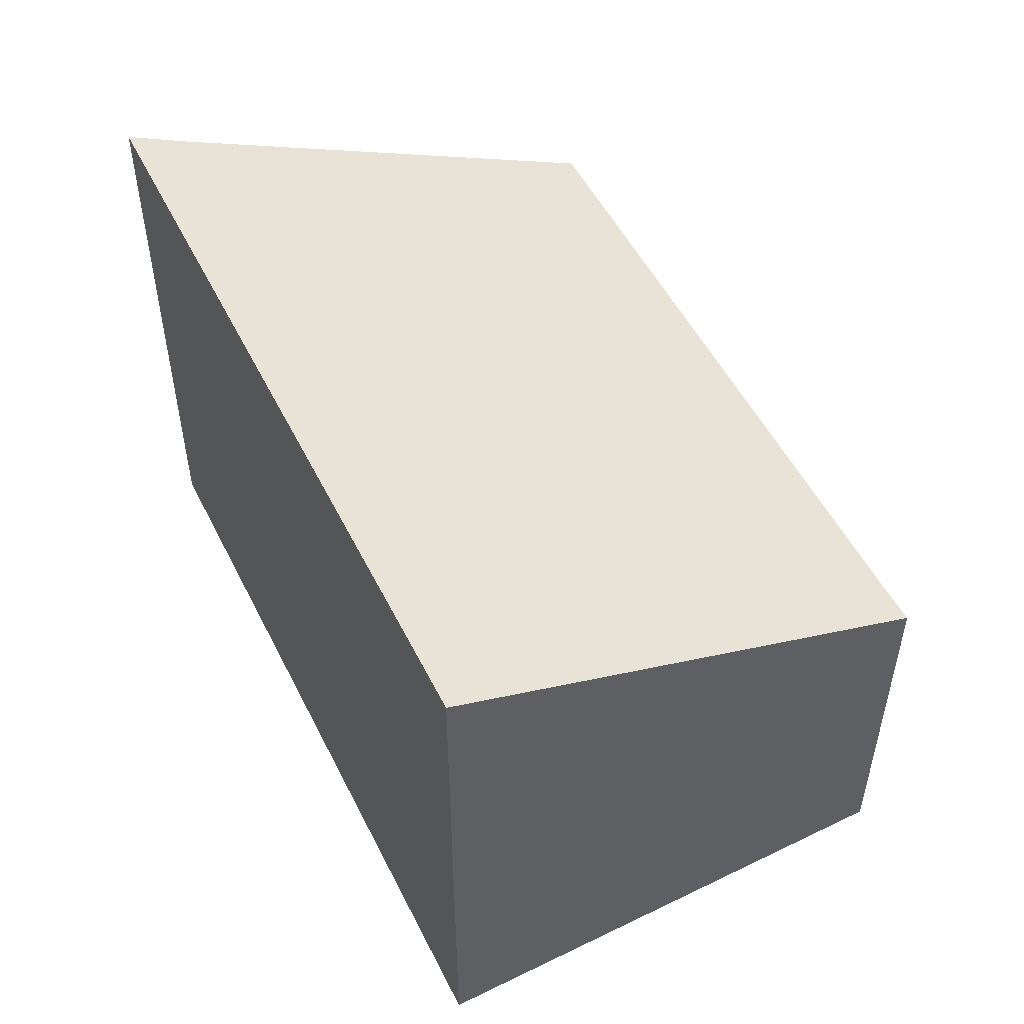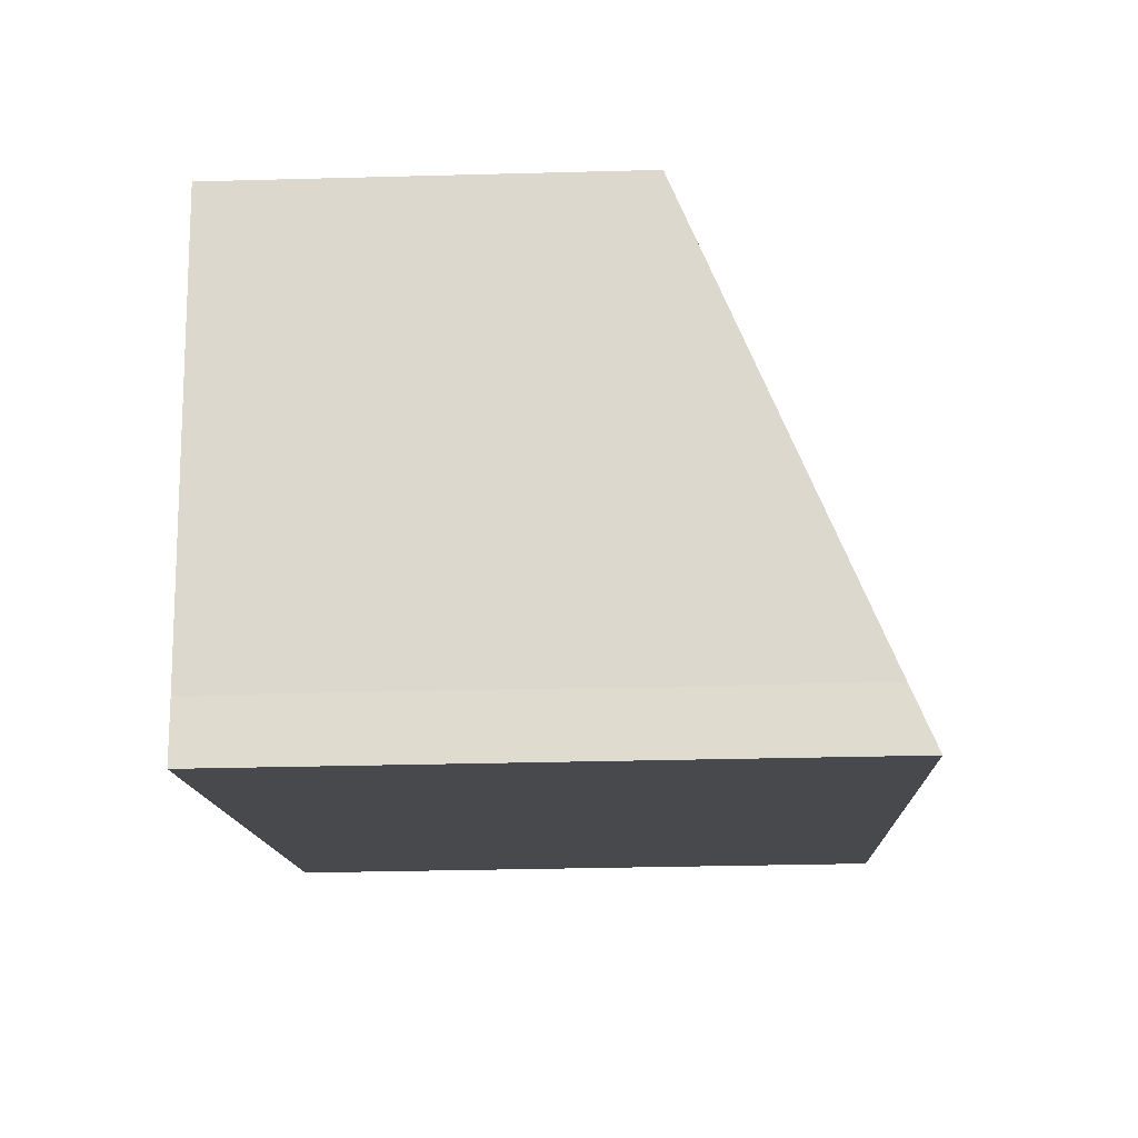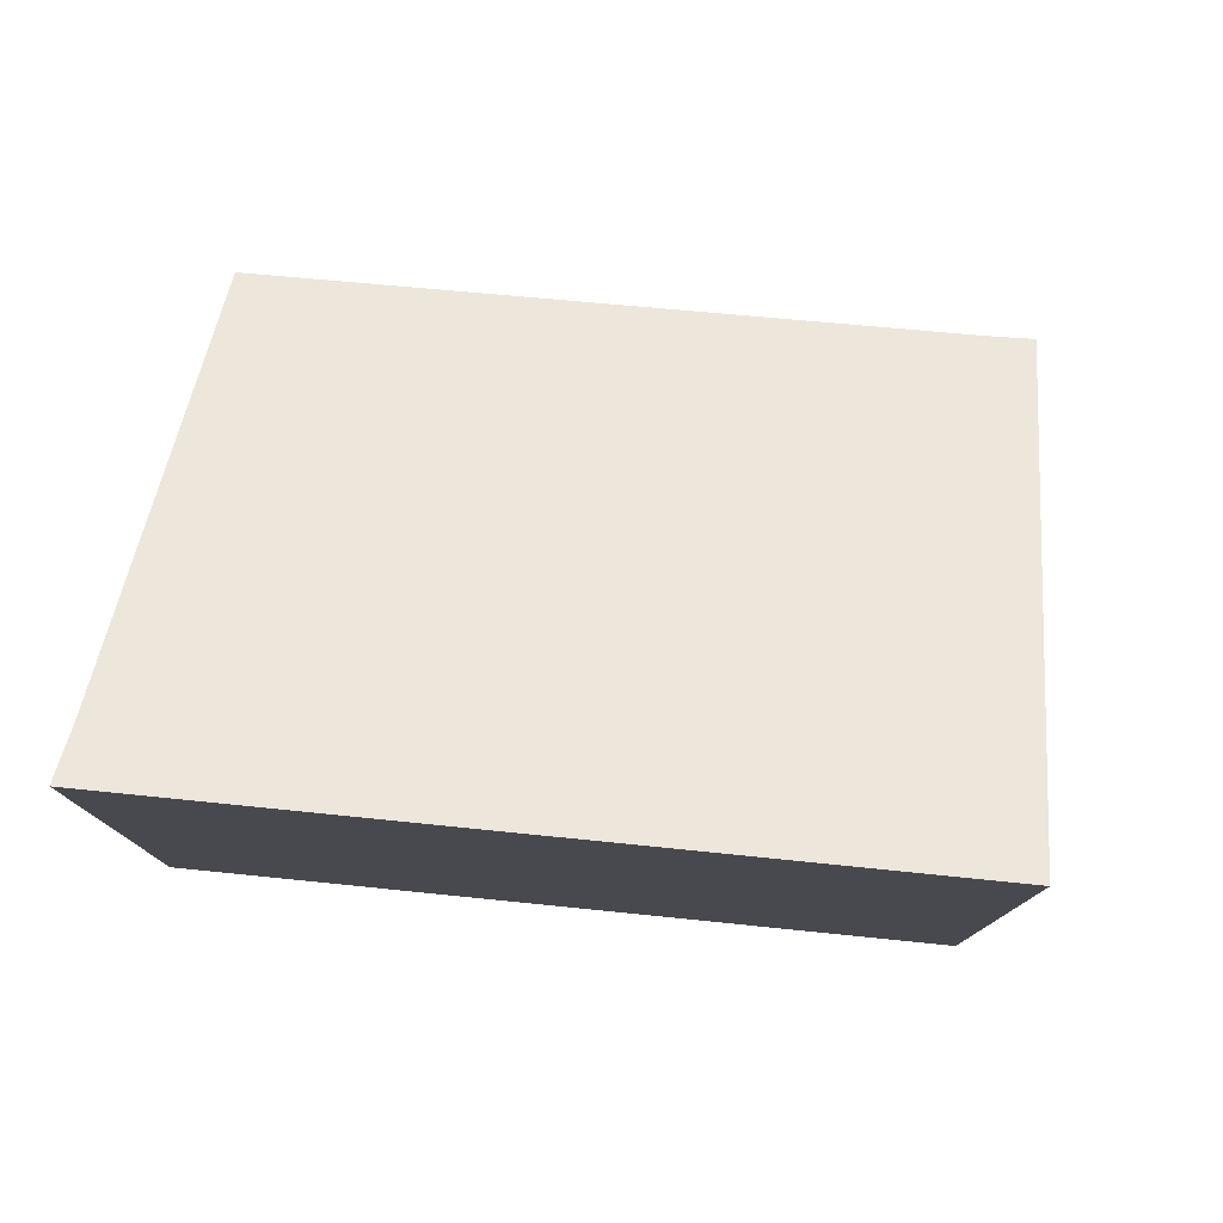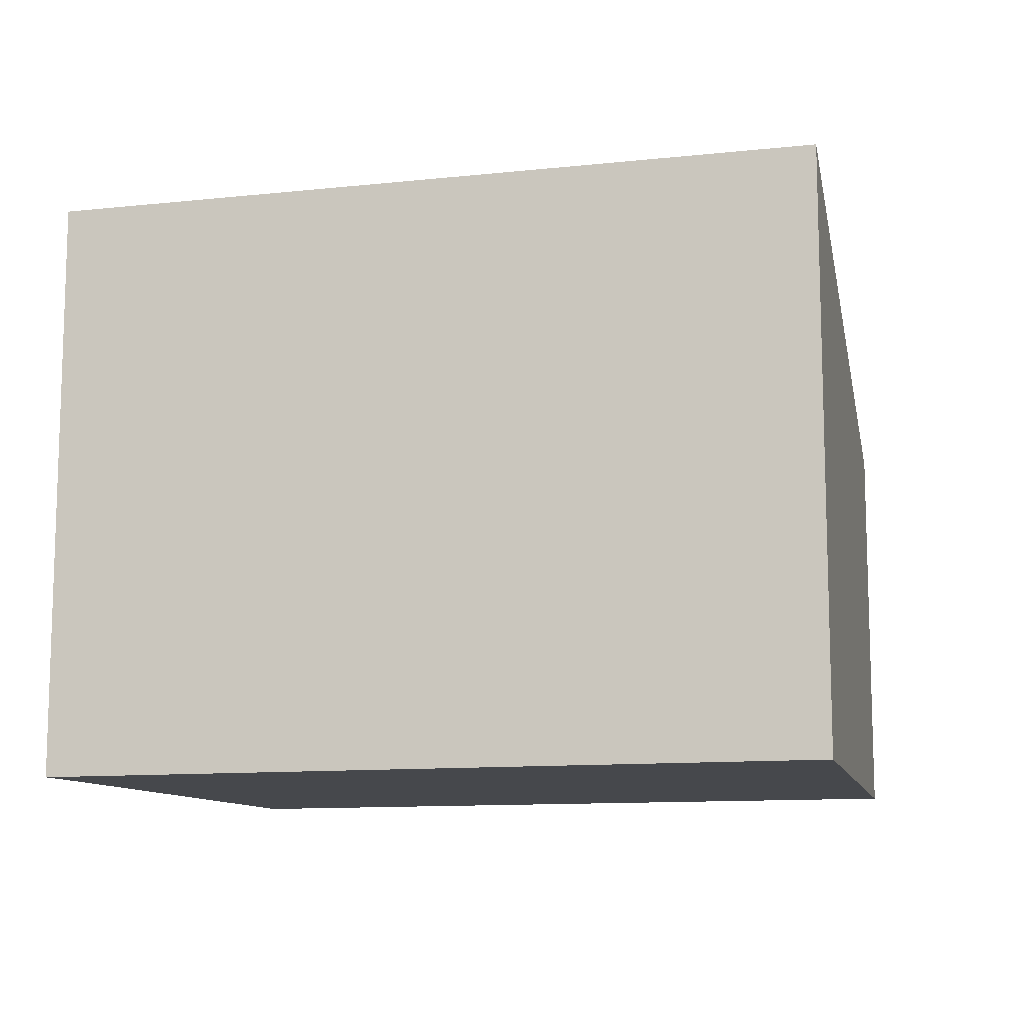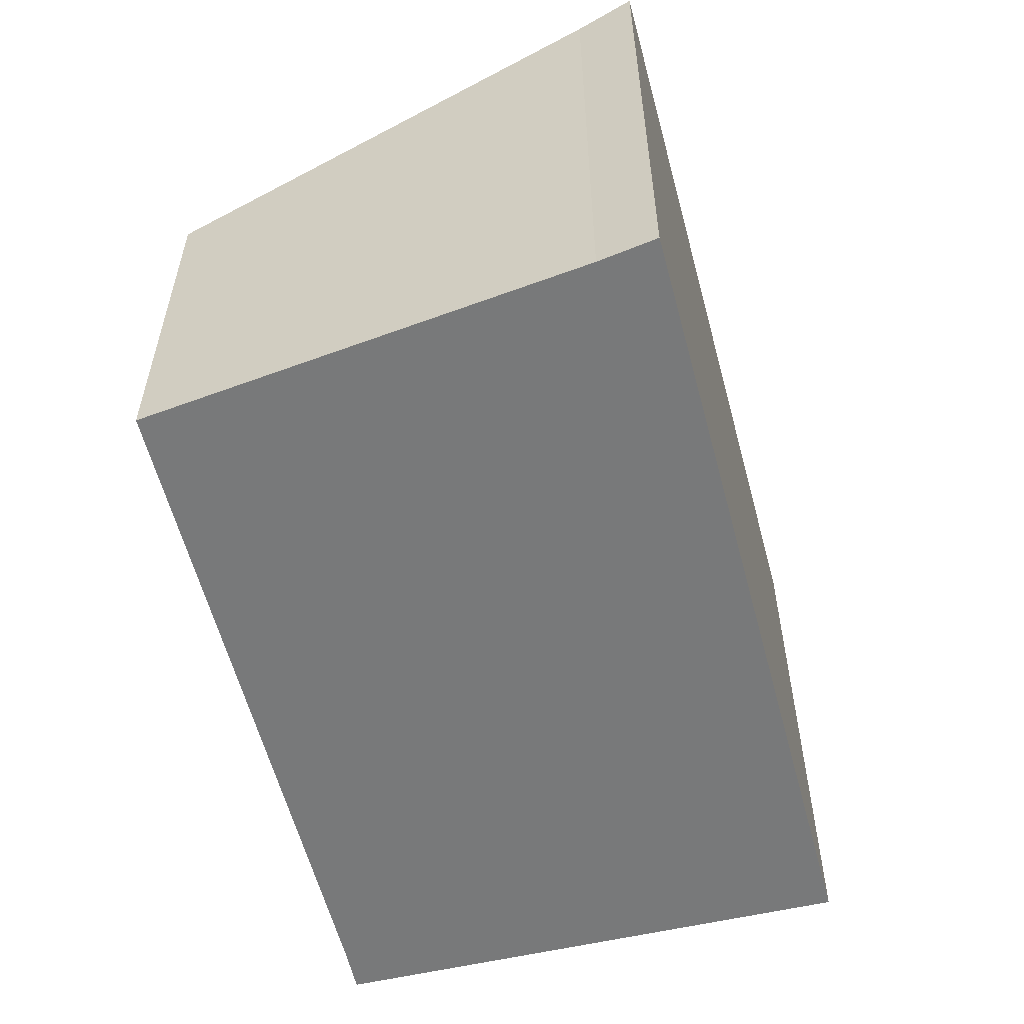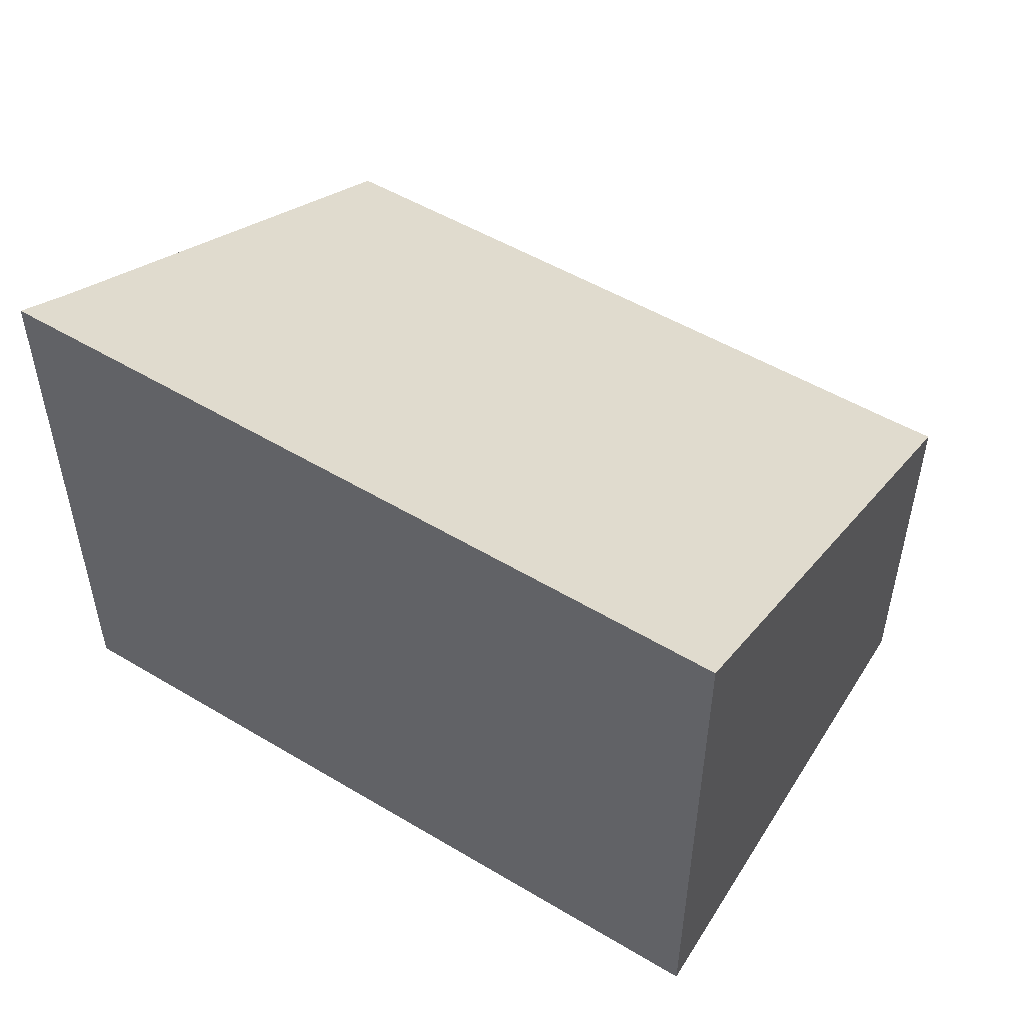
<metadata>
{"format":"obj","ext":"obj","renderer":"f3d","projection":"perspective","resolution":1024,"background":"white","views":[{"elev":52.8,"azim":-96.9,"up":"+Y"},{"elev":-31.6,"azim":92.2,"up":"+Z"},{"elev":78.5,"azim":-155.1,"up":"+Y"},{"elev":-11.3,"azim":-146.1,"up":"+Y"},{"elev":-57.7,"azim":124.1,"up":"+Y"},{"elev":52.6,"azim":-128.0,"up":"+Y"}]}
</metadata>
<code>
v  2.287 4.893 6.031
v  8.872 7.513 -3.087
v  0 7.513 4.6e-16
v  2.83 4.902 5.819
v  10.82 4.948 2.92
v  10.3 5.877 0.68
v  9.552 7.213 -2.54
v  9.408 7.513 -3.273
v  9.408 2.004e-16 -3.273
v  0 0 0
v  8.872 1.89e-16 -3.087
v  2.287 -3.693e-16 6.031
v  2.83 -3.563e-16 5.819
v  10.82 -1.788e-16 2.92
v  9.552 1.555e-16 -2.54
v  10.3 -4.164e-17 0.68
g defaultobject
f 1 2 3
f 2 1 4
f 2 4 5
f 2 5 6
f 2 6 7
f 2 7 8
f 9 2 8
f 2 9 3
f 3 9 10
f 10 9 11
f 10 1 3
f 1 10 12
f 1 13 4
f 13 1 12
f 4 14 5
f 14 4 13
f 7 9 8
f 9 7 15
f 14 6 5
f 6 14 7
f 7 14 15
f 15 14 16
f 14 13 16
f 11 12 10
f 12 11 9
f 12 9 15
f 12 15 16
f 12 16 13

</code>
